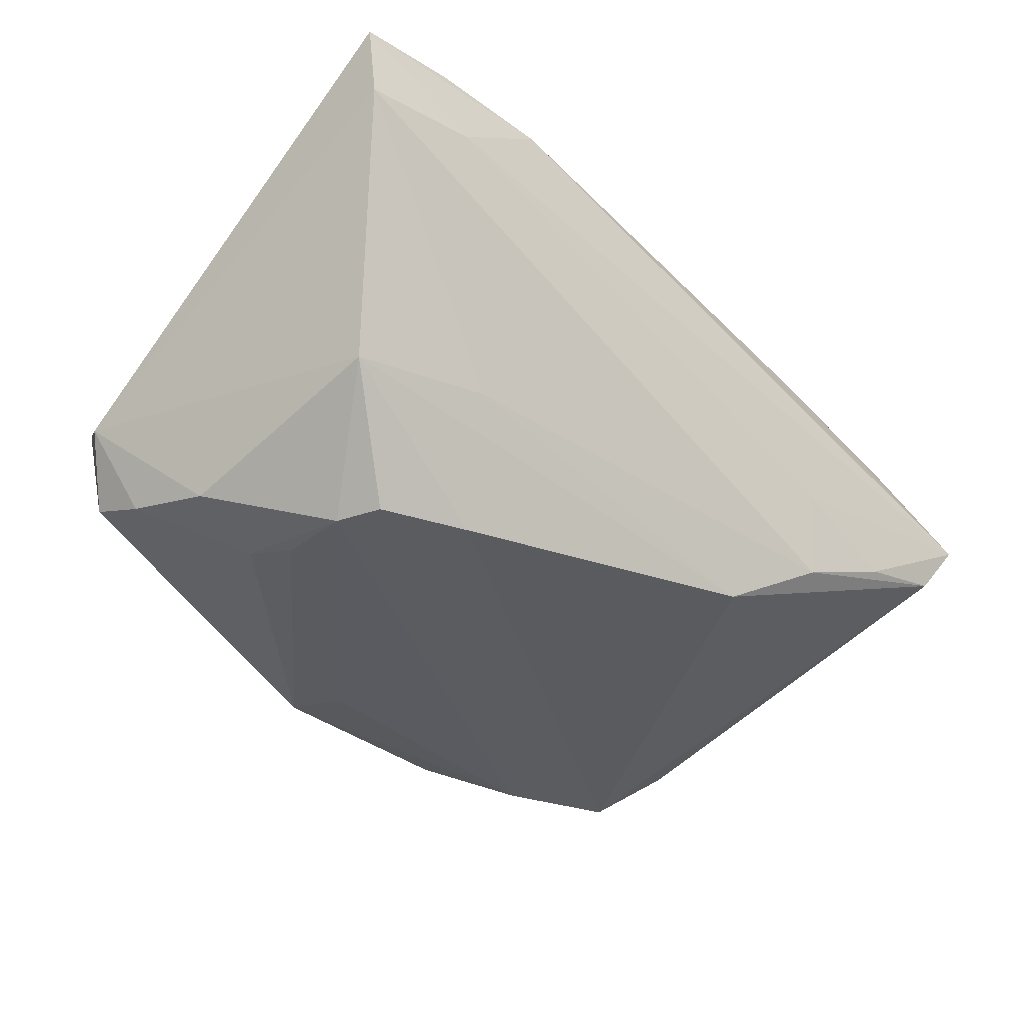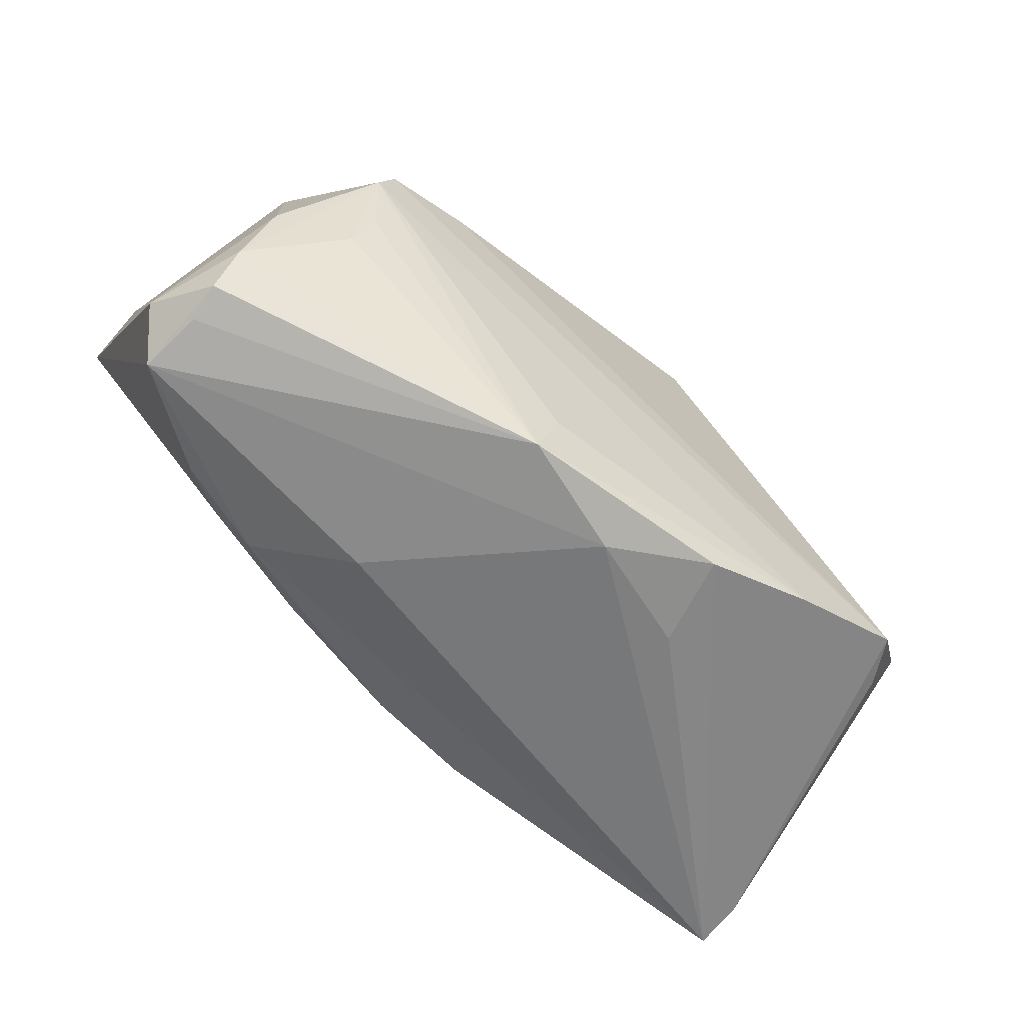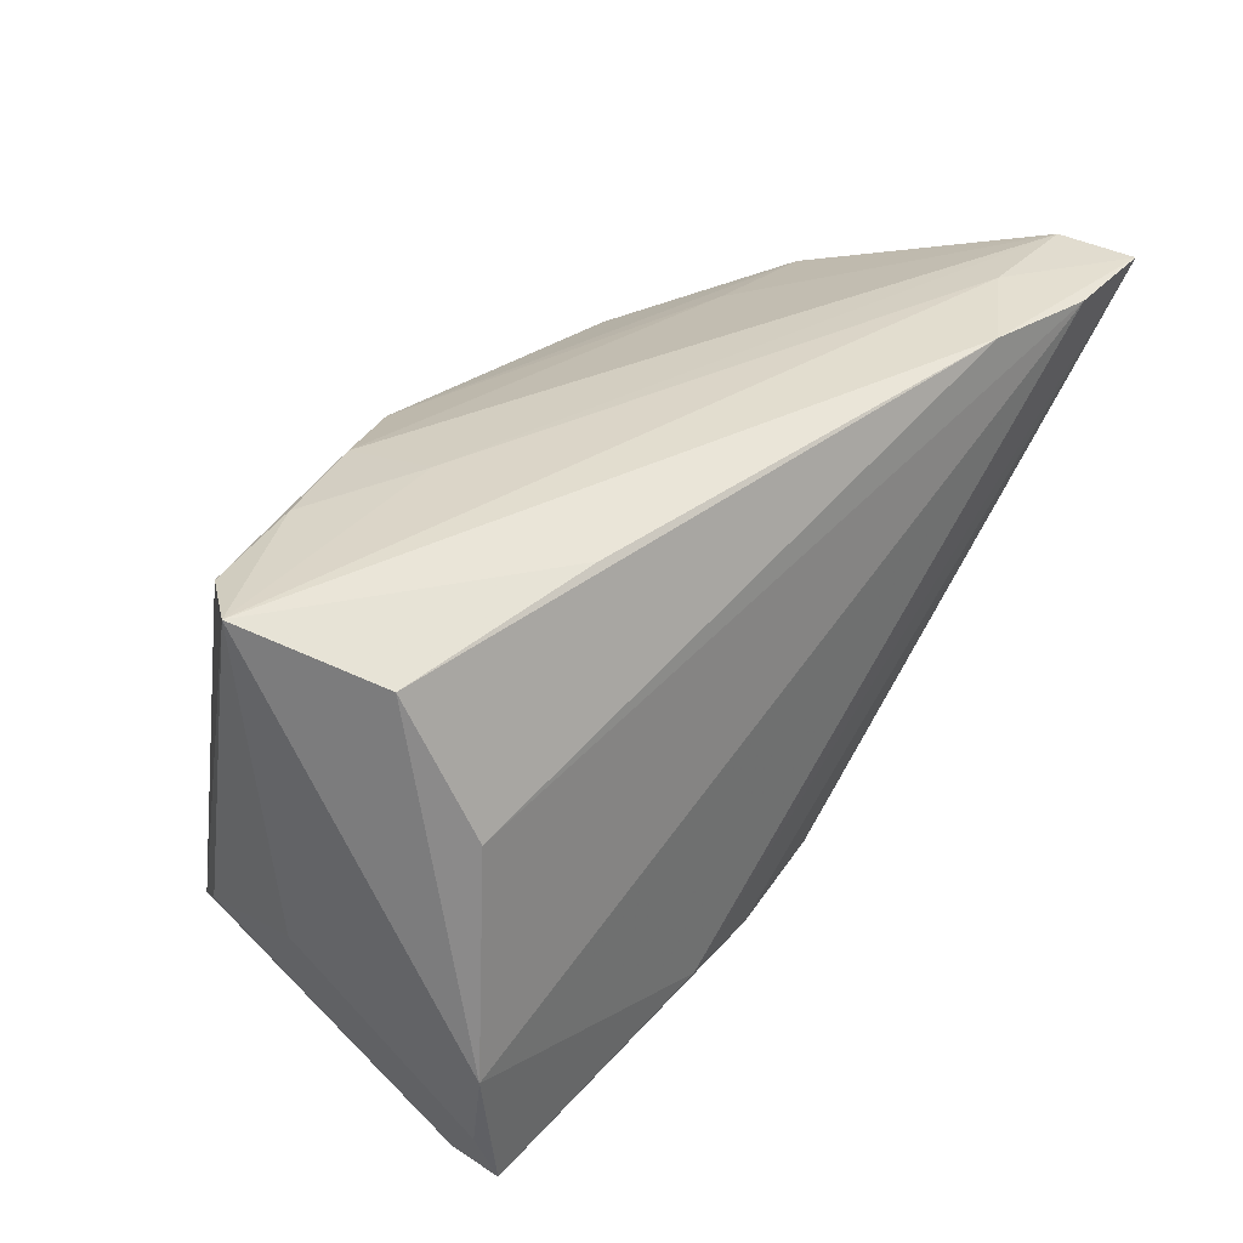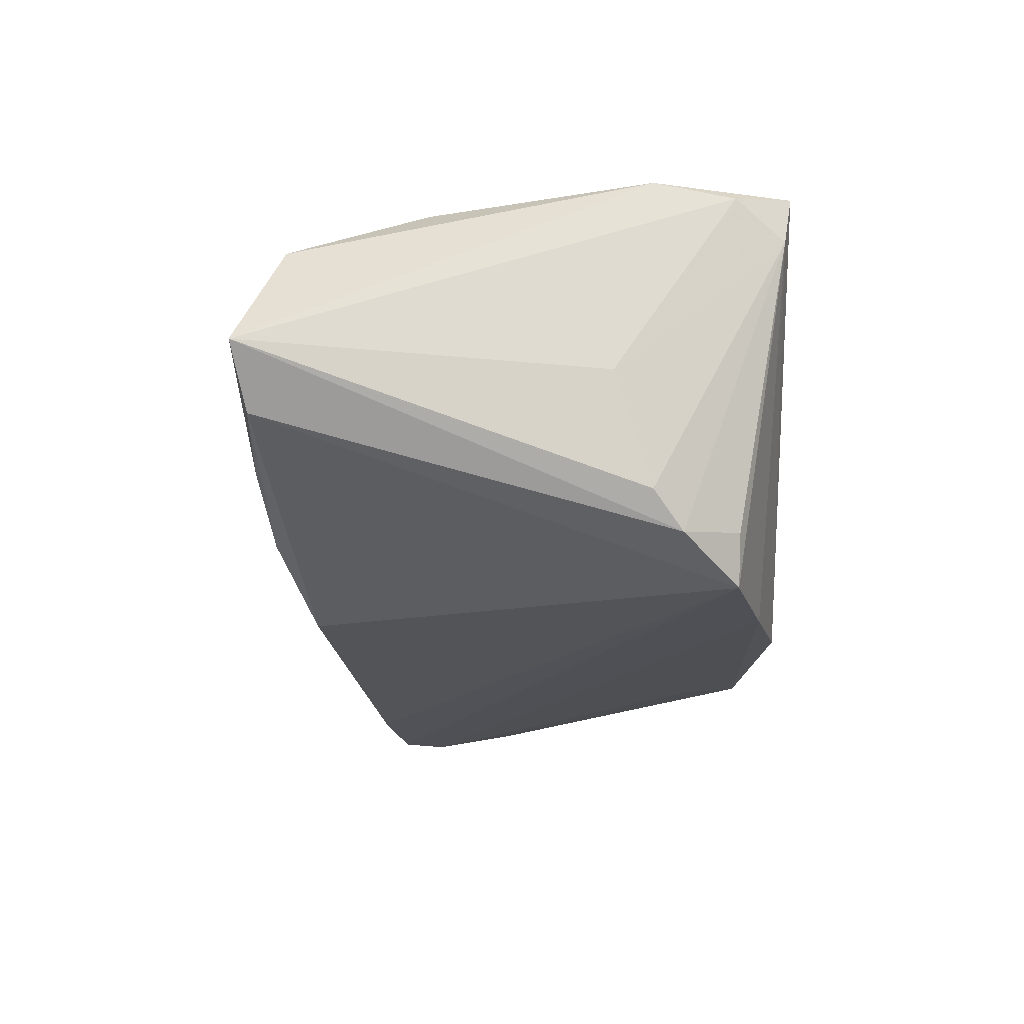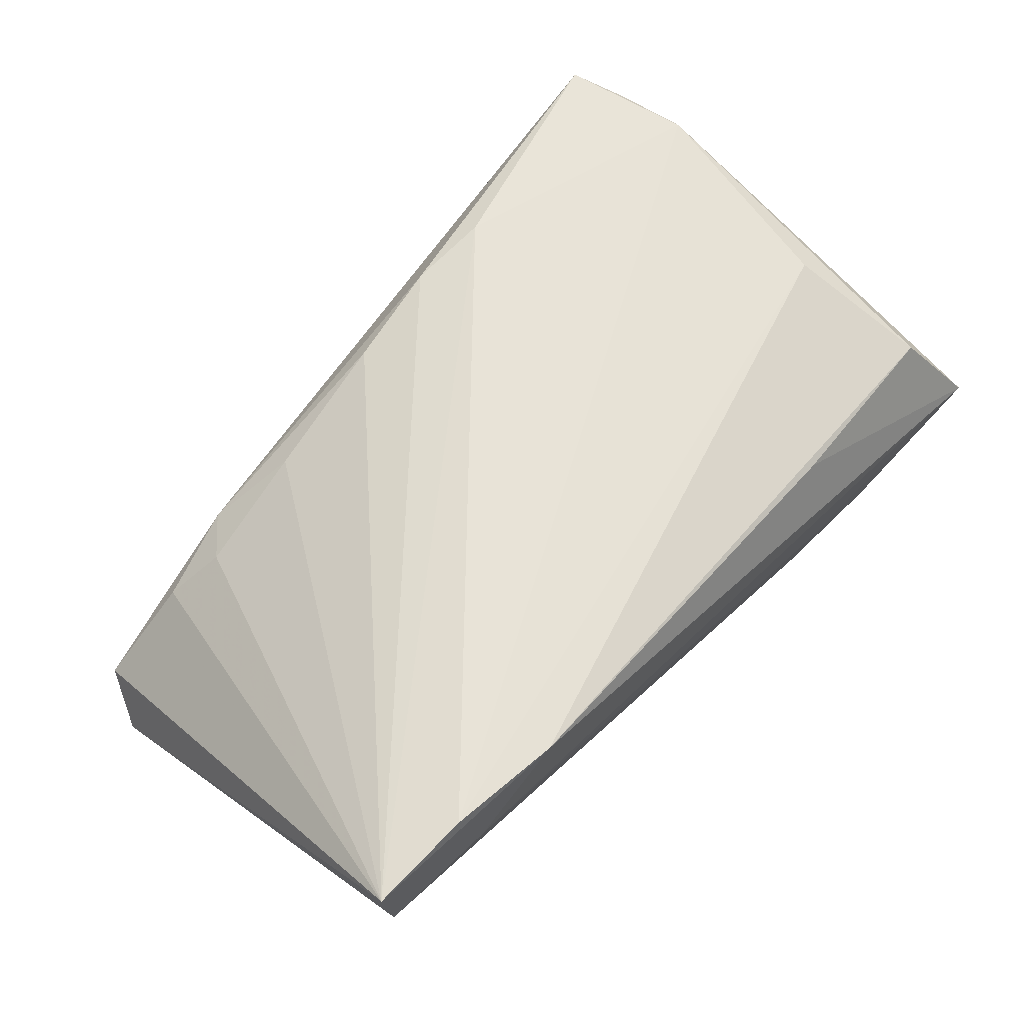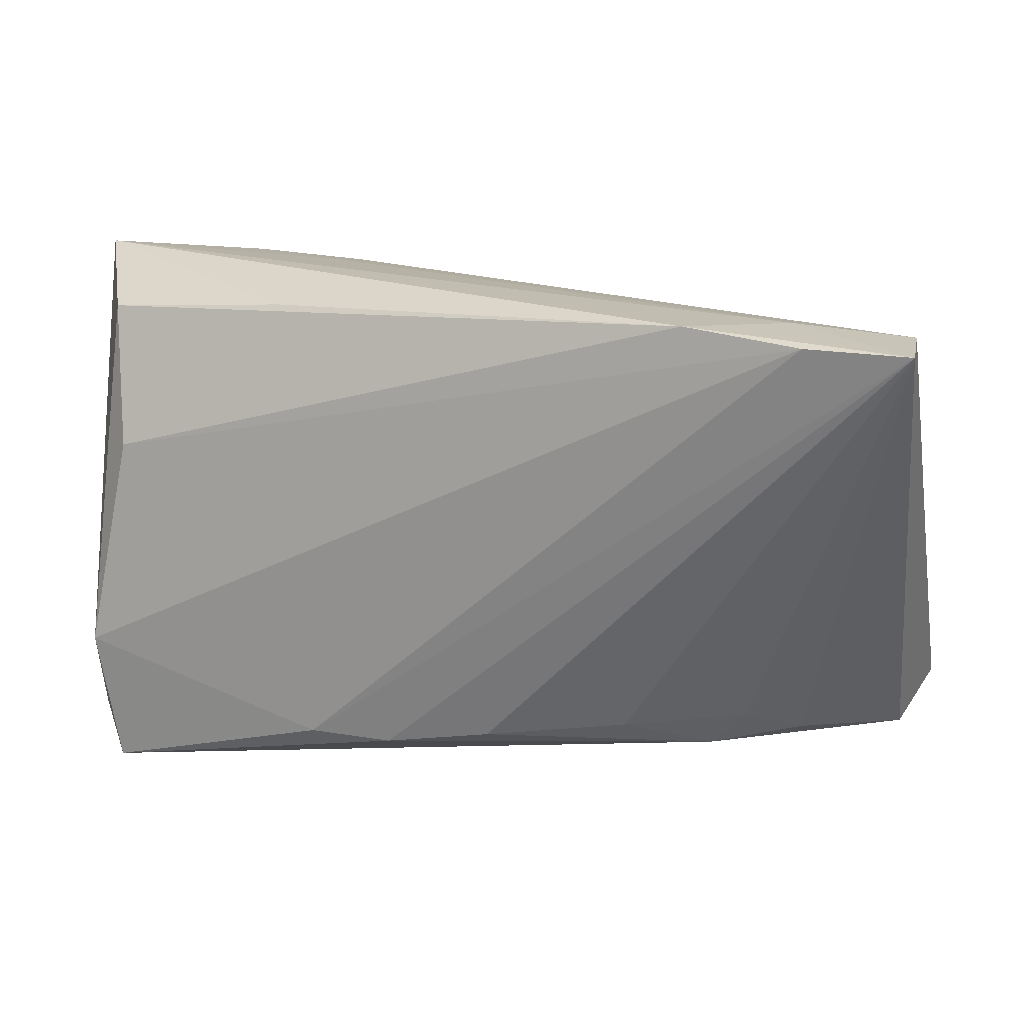
<metadata>
{"format":"obj","ext":"obj","renderer":"f3d","projection":"perspective","resolution":1024,"background":"white","views":[{"elev":-37.8,"azim":135.5,"up":"+Z"},{"elev":-63.0,"azim":147.3,"up":"+Y"},{"elev":37.6,"azim":-47.1,"up":"+Y"},{"elev":-15.7,"azim":-92.4,"up":"+Z"},{"elev":61.9,"azim":133.1,"up":"+Z"},{"elev":18.8,"azim":19.9,"up":"+Y"}]}
</metadata>
<code>
v -0.05044 0.02974 0.0183
v -0.02643 0.03387 -0.00167
v -0.04446 -0.02563 -0.02174
v -0.01844 -0.02429 0.02816
v -0.02513 0.03227 0.02033
v -0.05296 -0.01447 -0.01182
v -0.05423 -0.009846 0.002566
v -0.01541 -0.0345 -0.02221
v -0.02801 0.03156 -0.01292
v -0.01583 0.02665 -0.02067
v -0.002388 -0.03545 -0.01737
v -0.0468 -0.02563 -0.01545
v 0.05731 0.03389 0.01668
v 0.04591 0.03427 0.02816
v 0.04779 0.02226 -0.01454
v 0.03831 -0.000945 -0.02652
v 0.01144 -0.03309 -0.02357
v 0.02266 -0.02112 0.01864
v 0.0403 -0.00674 -0.02493
v 0.04256 0.03497 0.01871
v -0.05112 -0.02569 0.0264
v 0.05864 -0.01862 -0.008139
v 0.03723 0.01504 -0.02813
v 0.04995 -0.005118 -0.02181
v 0.04389 -0.02304 0.007027
v 0.03949 0.009582 -0.02816
v -0.04679 0.01228 0.02516
v -0.05871 0.03545 0.004053
v 0.0554 -0.02491 -0.003582
v 0.03112 0.03545 0.02694
v -0.05149 -0.01543 0.02816
v 0.03744 -0.02015 0.01238
v 0.05236 -0.01594 -0.01916
v -0.01647 -0.03519 -0.0107
v 0.05871 0.03395 0.0266
v -0.02983 -0.03042 -0.0226
v 0.05343 -0.02312 -0.01627
v -0.04876 -0.03298 0.02732
v 0.005288 -0.02279 0.02436
v -0.04972 -0.03193 0.02126
v -0.007978 -0.02483 0.02667
v -0.04096 0.03334 -0.0071
v 0.03266 -0.02519 0.01149
v 0.03025 0.02565 -0.01192
v 0.009057 -0.02581 -0.02459
v 0.02564 0.01815 -0.02684
v 0.02081 -0.03031 0.003547
v 0.05344 -0.0242 -0.01158
v -0.05366 0.03349 -0.003371
v -0.05065 -0.01829 -0.01644
v -0.04856 -0.03037 0.01099
f 13 35 22
f 22 15 13
f 38 11 47
f 40 8 38
f 38 21 40
f 44 13 15
f 15 10 44
f 39 18 35
f 35 41 39
f 1 5 28
f 28 6 7
f 7 21 28
f 6 40 7
f 7 40 21
f 31 14 27
f 31 21 38
f 27 1 31
f 28 21 31
f 31 1 28
f 4 41 35
f 35 14 4
f 38 41 4
f 4 31 38
f 14 31 4
f 34 11 38
f 38 8 34
f 34 8 11
f 22 35 29
f 29 47 11
f 43 41 38
f 38 47 43
f 43 39 41
f 47 29 43
f 18 39 43
f 36 40 3
f 8 40 36
f 28 42 49
f 49 10 3
f 2 42 28
f 13 44 9
f 9 44 10
f 9 2 13
f 42 2 9
f 10 49 9
f 9 49 42
f 5 1 30
f 28 5 30
f 27 14 30
f 30 1 27
f 30 14 35
f 35 13 20
f 20 30 35
f 28 30 20
f 20 2 28
f 13 2 20
f 25 29 35
f 25 43 29
f 3 40 51
f 51 12 3
f 40 12 51
f 50 40 6
f 50 12 40
f 3 12 50
f 50 49 3
f 50 6 28
f 28 49 50
f 46 10 15
f 15 23 46
f 3 10 46
f 46 23 3
f 26 23 15
f 26 36 3
f 3 23 26
f 35 18 32
f 32 25 35
f 18 43 32
f 43 25 32
f 36 26 45
f 19 26 33
f 8 36 17
f 36 45 17
f 11 8 17
f 19 33 17
f 17 29 11
f 17 48 29
f 17 45 26
f 37 33 22
f 22 29 37
f 29 48 37
f 48 17 37
f 37 17 33
f 24 15 22
f 22 33 24
f 24 26 15
f 24 33 26
f 16 26 19
f 19 17 16
f 16 17 26

</code>
